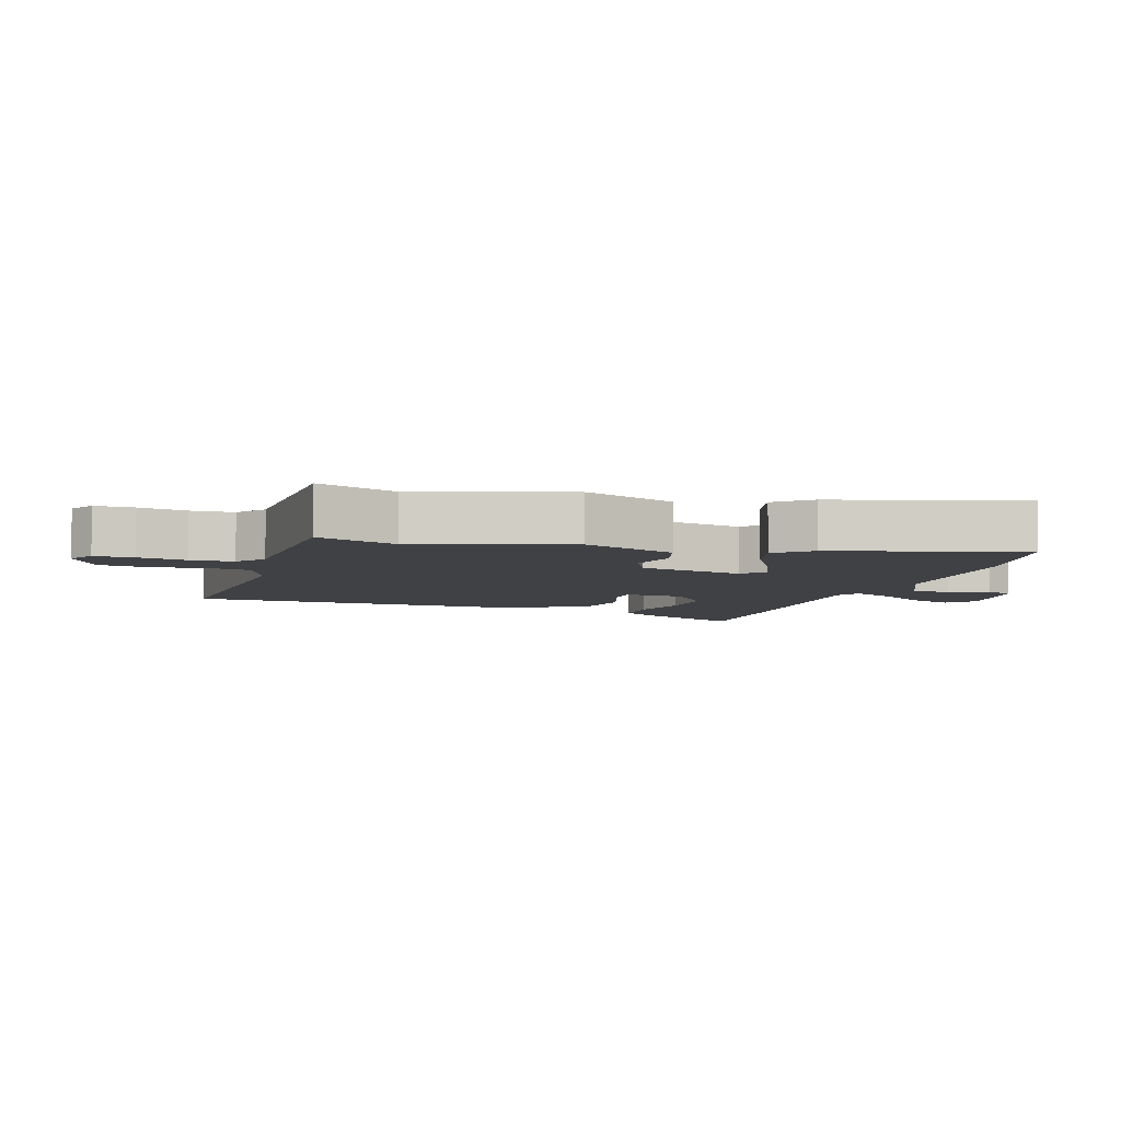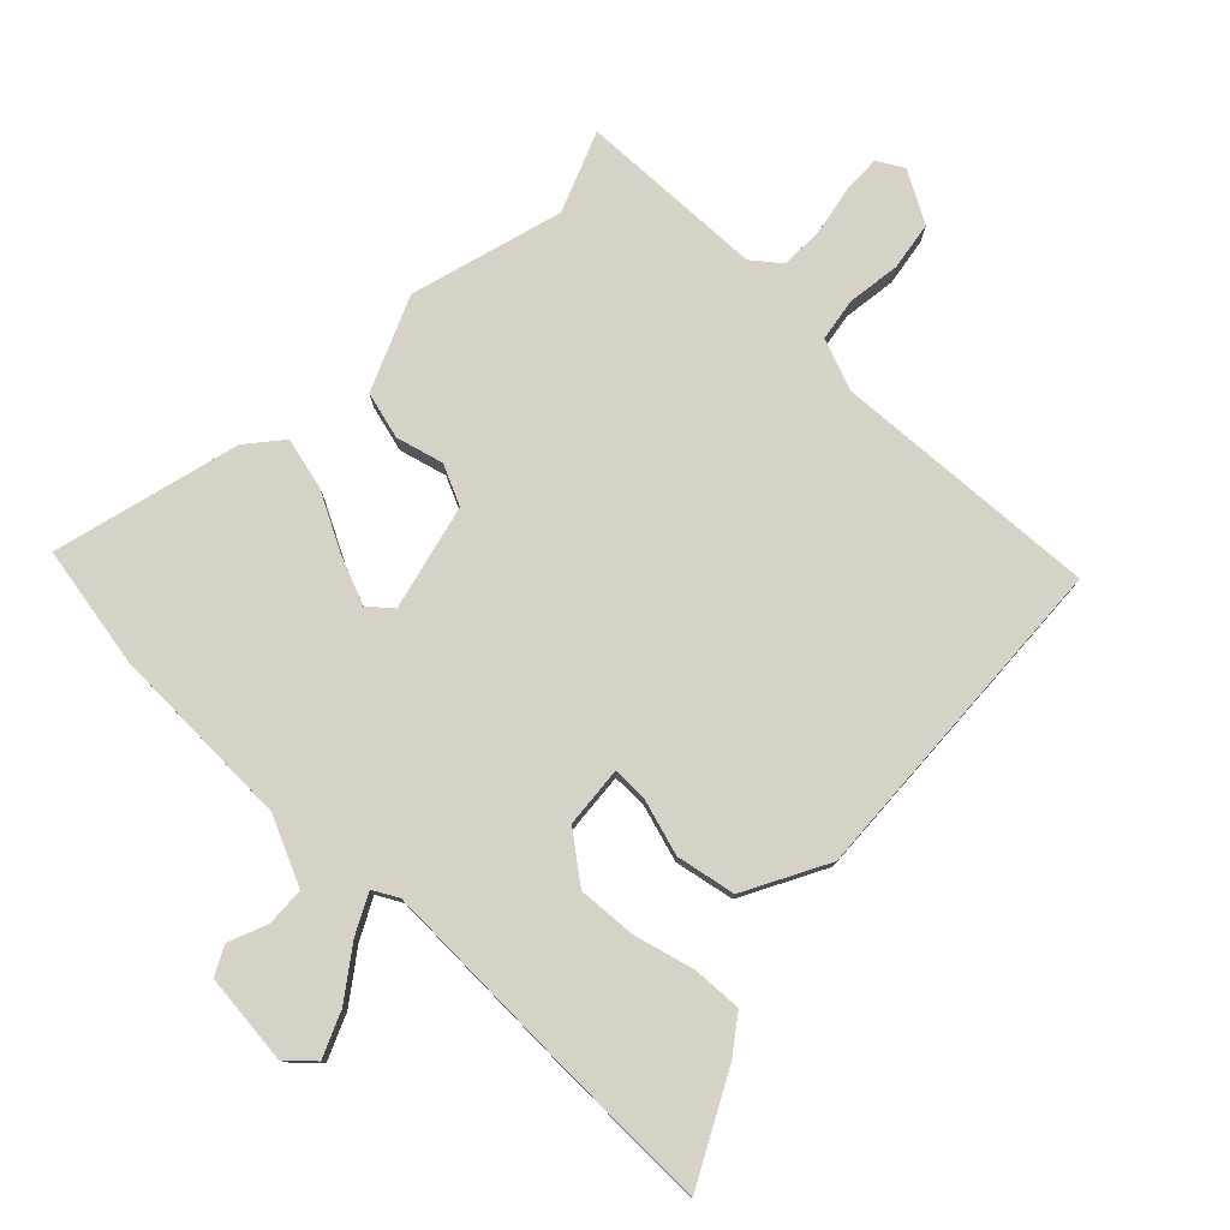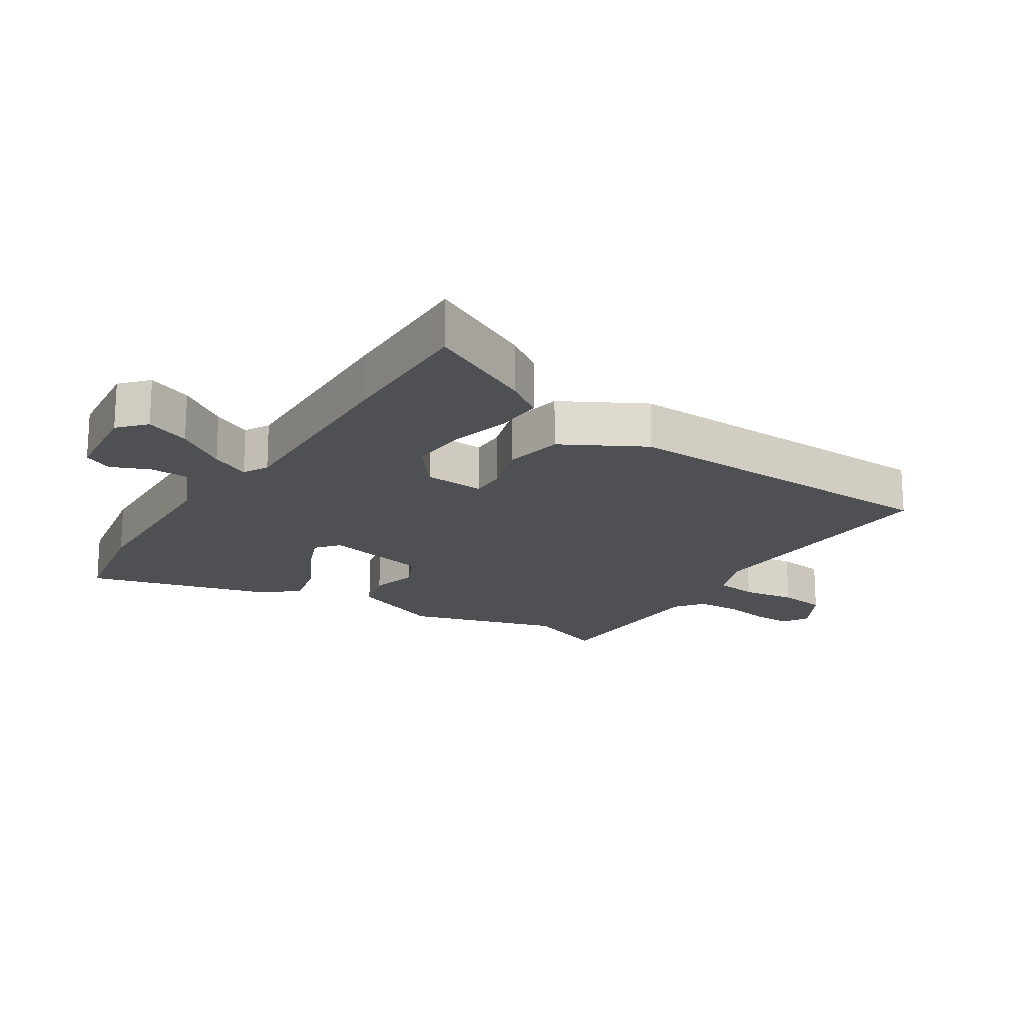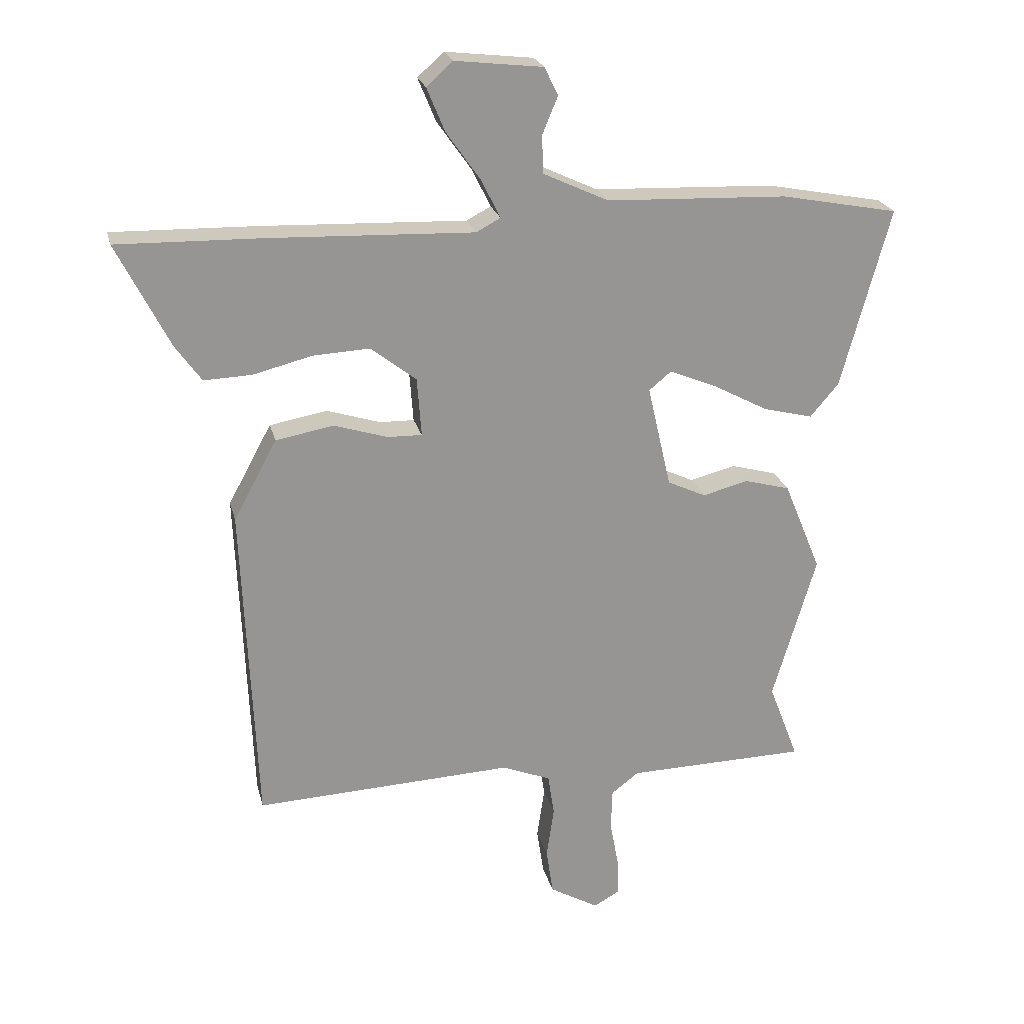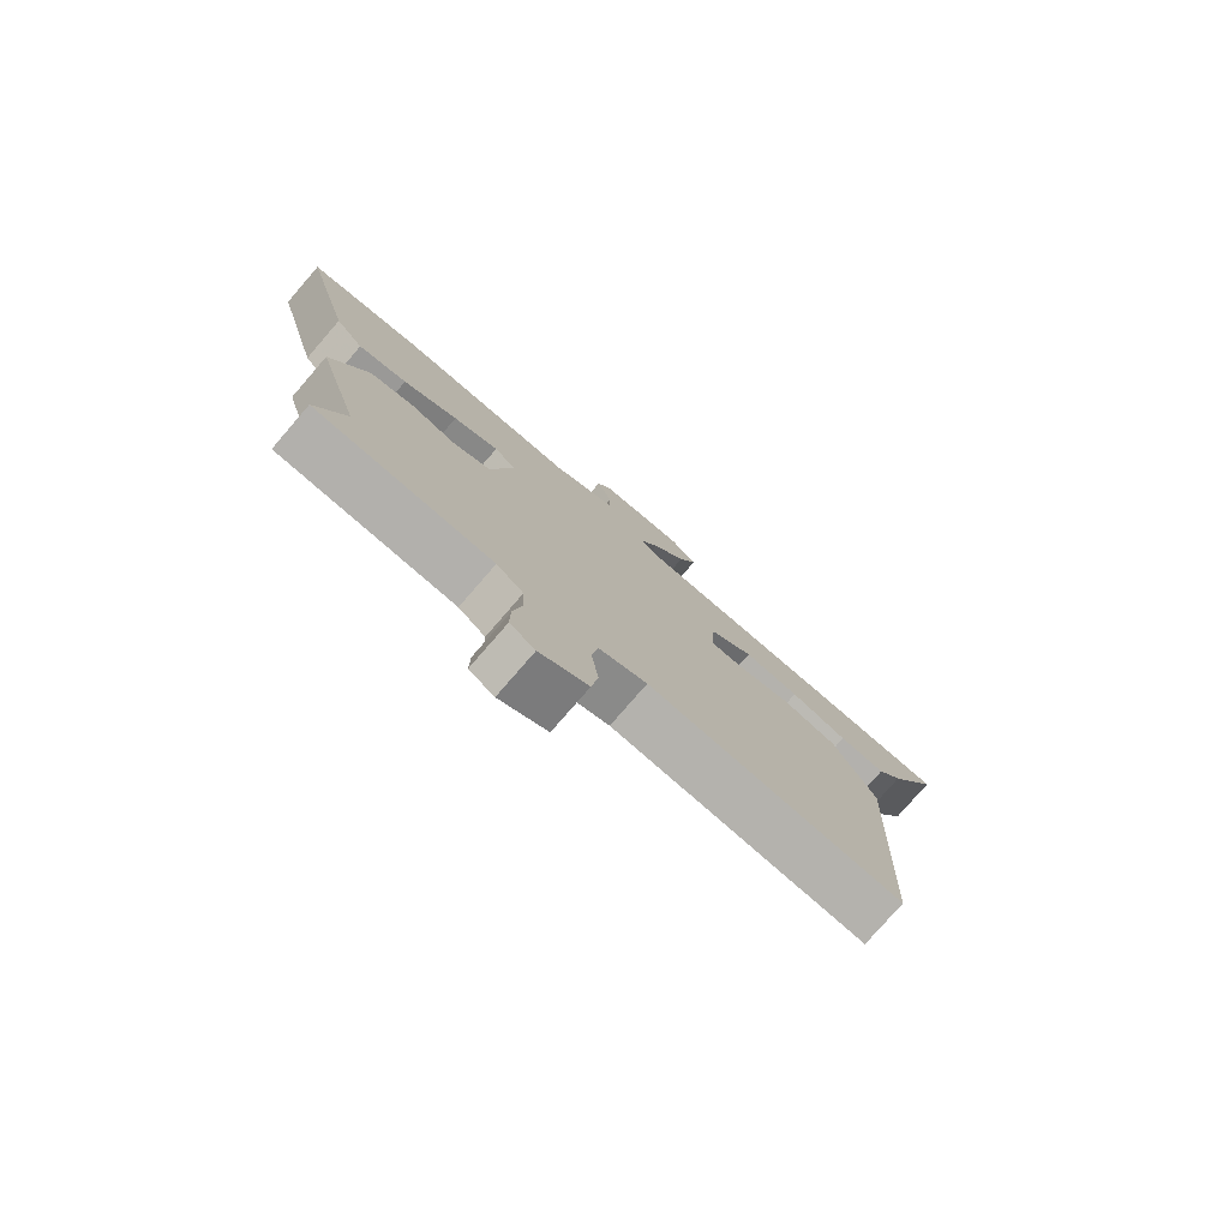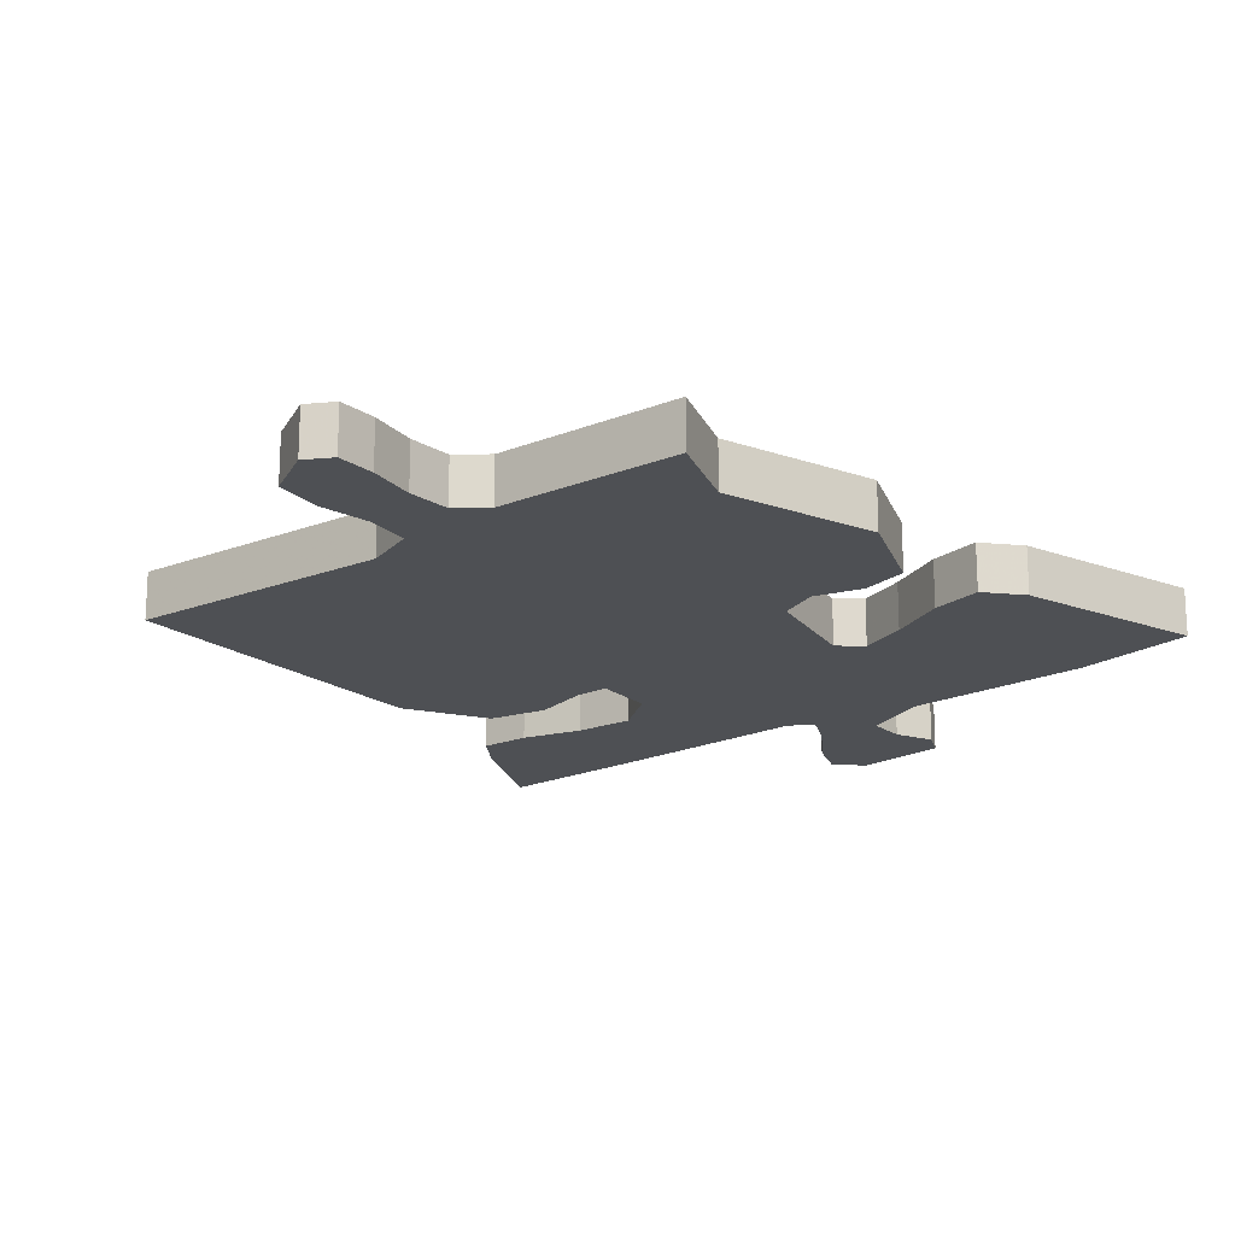
<metadata>
{"format":"obj","ext":"obj","renderer":"f3d","projection":"perspective","resolution":1024,"background":"white","views":[{"elev":-5.9,"azim":-107.5,"up":"+Y"},{"elev":78.3,"azim":43.6,"up":"+Y"},{"elev":-18.6,"azim":57.4,"up":"+Y"},{"elev":22.7,"azim":166.9,"up":"+Z"},{"elev":-78.0,"azim":-40.9,"up":"+Z"},{"elev":-18.5,"azim":-140.7,"up":"+Y"}]}
</metadata>
<code>
v -0.621 0.07 0.477
v -0.432 0.07 0.513
v -0.14 0.07 0.524
v -0.035 0.07 0.573
v -0.033 0.07 0.634
v -0.058 0.07 0.694
v -0.036 0.07 0.739
v 0.106 0.07 0.755
v 0.148 0.07 0.717
v 0.119 0.07 0.647
v 0.064 0.07 0.569
v 0.033 0.07 0.507
v 0.072 0.07 0.486
v 0.401 0.07 0.498
v 0.634 0.07 0.503
v 0.549 0.07 0.336
v 0.507 0.07 0.277
v 0.43 0.07 0.28
v 0.335 0.07 0.304
v 0.243 0.07 0.309
v 0.17 0.07 0.252
v 0.163 0.07 0.157
v 0.218 0.07 0.158
v 0.305 0.07 0.185
v 0.398 0.07 0.168
v 0.468 0.07 0.039
v 0.446 0.07 -0.486
v 0.029 0.07 -0.466
v -0.05 0.07 -0.497
v -0.06 0.07 -0.564
v -0.048 0.07 -0.647
v -0.059 0.07 -0.722
v -0.138 0.07 -0.767
v -0.179 0.07 -0.744
v -0.178 0.07 -0.683
v -0.164 0.07 -0.608
v -0.166 0.07 -0.541
v -0.21 0.07 -0.507
v -0.5 0.07 -0.5
v -0.452 0.07 -0.375
v -0.522 0.07 -0.139
v -0.462 0.07 0.007
v -0.389 0.07 0.027
v -0.315 0.07 0.008
v -0.253 0.07 0.037
v -0.215 0.07 0.202
v -0.251 0.07 0.232
v -0.326 0.07 0.201
v -0.416 0.07 0.153
v -0.496 0.07 0.133
v -0.542 0.07 0.187
v -0.621 0 0.477
v -0.432 0 0.513
v -0.14 0 0.524
v -0.035 0 0.573
v -0.033 0 0.634
v -0.058 0 0.694
v -0.036 0 0.739
v 0.106 0 0.755
v 0.148 0 0.717
v 0.119 0 0.647
v 0.064 0 0.569
v 0.033 0 0.507
v 0.072 0 0.486
v 0.401 0 0.498
v 0.634 0 0.503
v 0.549 0 0.336
v 0.507 0 0.277
v 0.43 0 0.28
v 0.335 0 0.304
v 0.243 0 0.309
v 0.17 0 0.252
v 0.163 0 0.157
v 0.218 0 0.158
v 0.305 0 0.185
v 0.398 0 0.168
v 0.468 0 0.039
v 0.446 0 -0.486
v 0.029 0 -0.466
v -0.05 0 -0.497
v -0.06 0 -0.564
v -0.048 0 -0.647
v -0.059 0 -0.722
v -0.138 0 -0.767
v -0.179 0 -0.744
v -0.178 0 -0.683
v -0.164 0 -0.608
v -0.166 0 -0.541
v -0.21 0 -0.507
v -0.5 0 -0.5
v -0.452 0 -0.375
v -0.522 0 -0.139
v -0.462 0 0.007
v -0.389 0 0.027
v -0.315 0 0.008
v -0.253 0 0.037
v -0.215 0 0.202
v -0.251 0 0.232
v -0.326 0 0.201
v -0.416 0 0.153
v -0.496 0 0.133
v -0.542 0 0.187
f 1 2 3
f 51 1 3
f 50 51 3
f 49 50 3
f 48 49 3
f 47 48 3 4
f 46 47 4
f 45 46 4
f 42 43 44
f 41 42 44
f 40 41 44
f 40 44 45
f 38 39 40 45
f 37 38 45 4
f 34 35 36
f 33 34 36
f 32 33 36
f 31 32 36
f 30 31 36
f 36 37 4
f 30 36 4
f 29 30 4
f 26 27 28
f 25 26 28
f 24 25 28
f 23 24 28
f 22 23 28 29
f 21 22 29 4
f 17 18 19
f 16 17 19
f 15 16 19
f 14 15 19
f 13 14 19
f 12 13 19 20
f 9 10 11
f 8 9 11
f 7 8 11
f 6 7 11
f 5 6 11
f 5 11 12
f 4 5 12
f 21 4 12
f 12 20 21
f 54 53 52
f 54 52 102
f 54 102 101
f 54 101 100
f 54 100 99
f 55 54 99 98
f 55 98 97
f 55 97 96
f 95 94 93
f 95 93 92
f 95 92 91
f 96 95 91
f 96 91 90 89
f 55 96 89 88
f 87 86 85
f 87 85 84
f 87 84 83
f 87 83 82
f 87 82 81
f 55 88 87
f 55 87 81
f 55 81 80
f 79 78 77
f 79 77 76
f 79 76 75
f 79 75 74
f 80 79 74 73
f 55 80 73 72
f 70 69 68
f 70 68 67
f 70 67 66
f 70 66 65
f 70 65 64
f 71 70 64 63
f 62 61 60
f 62 60 59
f 62 59 58
f 62 58 57
f 62 57 56
f 63 62 56
f 63 56 55
f 63 55 72
f 72 71 63
f 1 52 53 2
f 2 53 54 3
f 3 54 55 4
f 4 55 56 5
f 5 56 57 6
f 6 57 58 7
f 7 58 59 8
f 8 59 60 9
f 9 60 61 10
f 10 61 62 11
f 11 62 63 12
f 12 63 64 13
f 13 64 65 14
f 14 65 66 15
f 15 66 67 16
f 16 67 68 17
f 17 68 69 18
f 18 69 70 19
f 19 70 71 20
f 20 71 72 21
f 21 72 73 22
f 22 73 74 23
f 23 74 75 24
f 24 75 76 25
f 25 76 77 26
f 26 77 78 27
f 27 78 79 28
f 28 79 80 29
f 29 80 81 30
f 30 81 82 31
f 31 82 83 32
f 32 83 84 33
f 33 84 85 34
f 34 85 86 35
f 35 86 87 36
f 36 87 88 37
f 37 88 89 38
f 38 89 90 39
f 39 90 91 40
f 40 91 92 41
f 41 92 93 42
f 42 93 94 43
f 43 94 95 44
f 44 95 96 45
f 45 96 97 46
f 46 97 98 47
f 47 98 99 48
f 48 99 100 49
f 49 100 101 50
f 50 101 102 51
f 51 102 52 1

</code>
